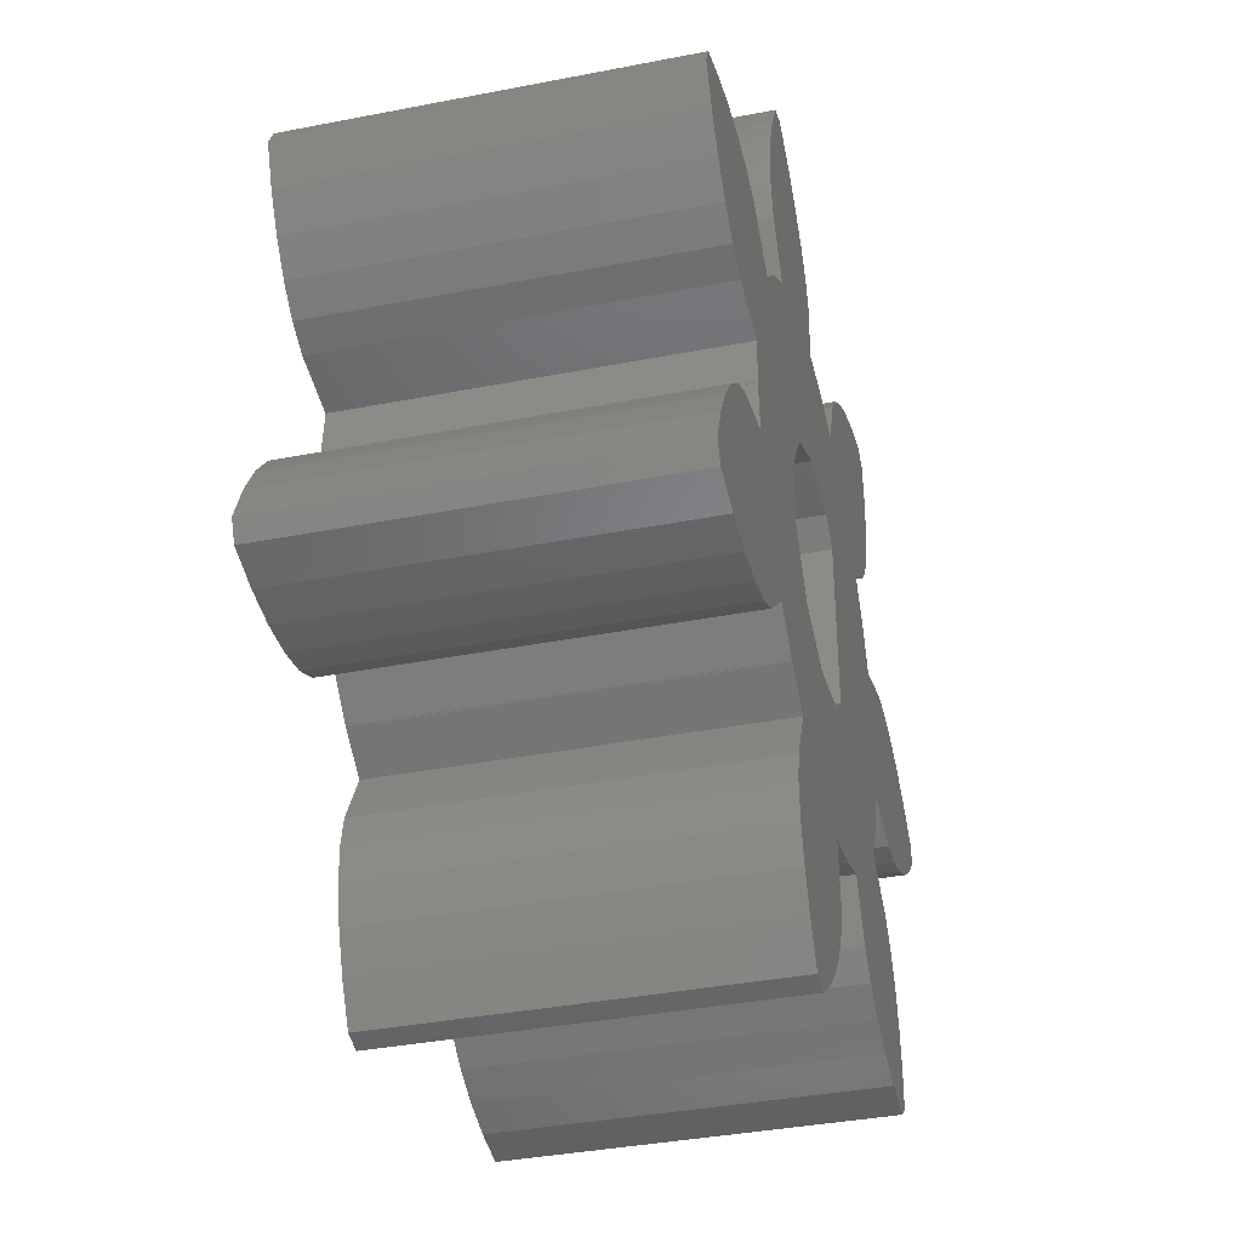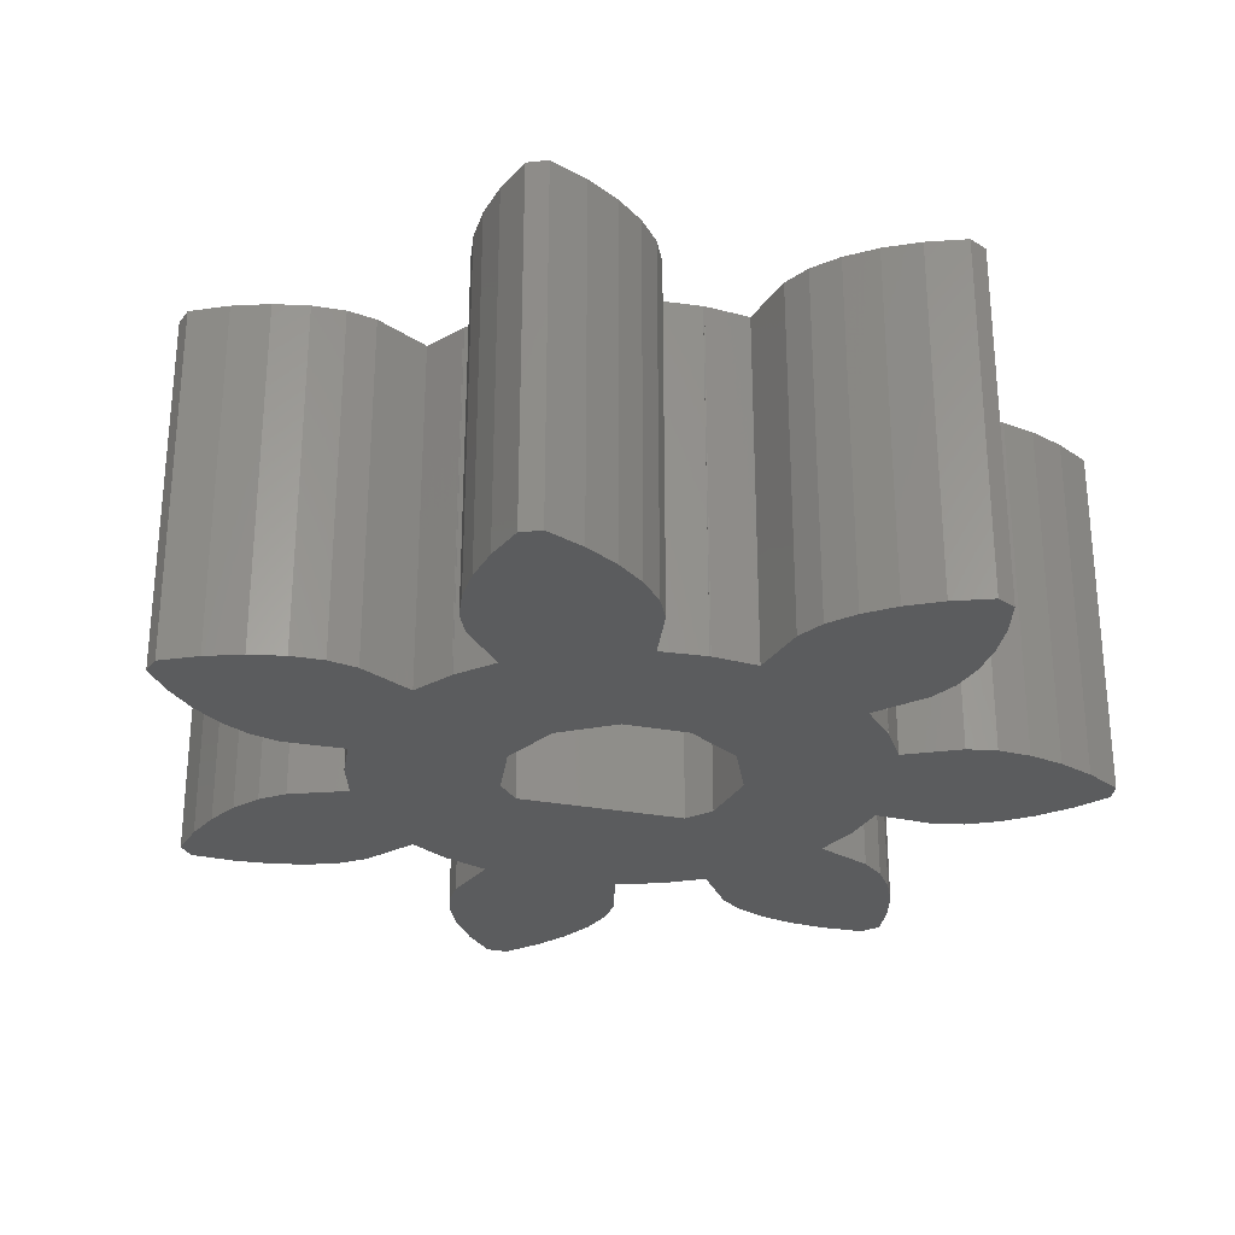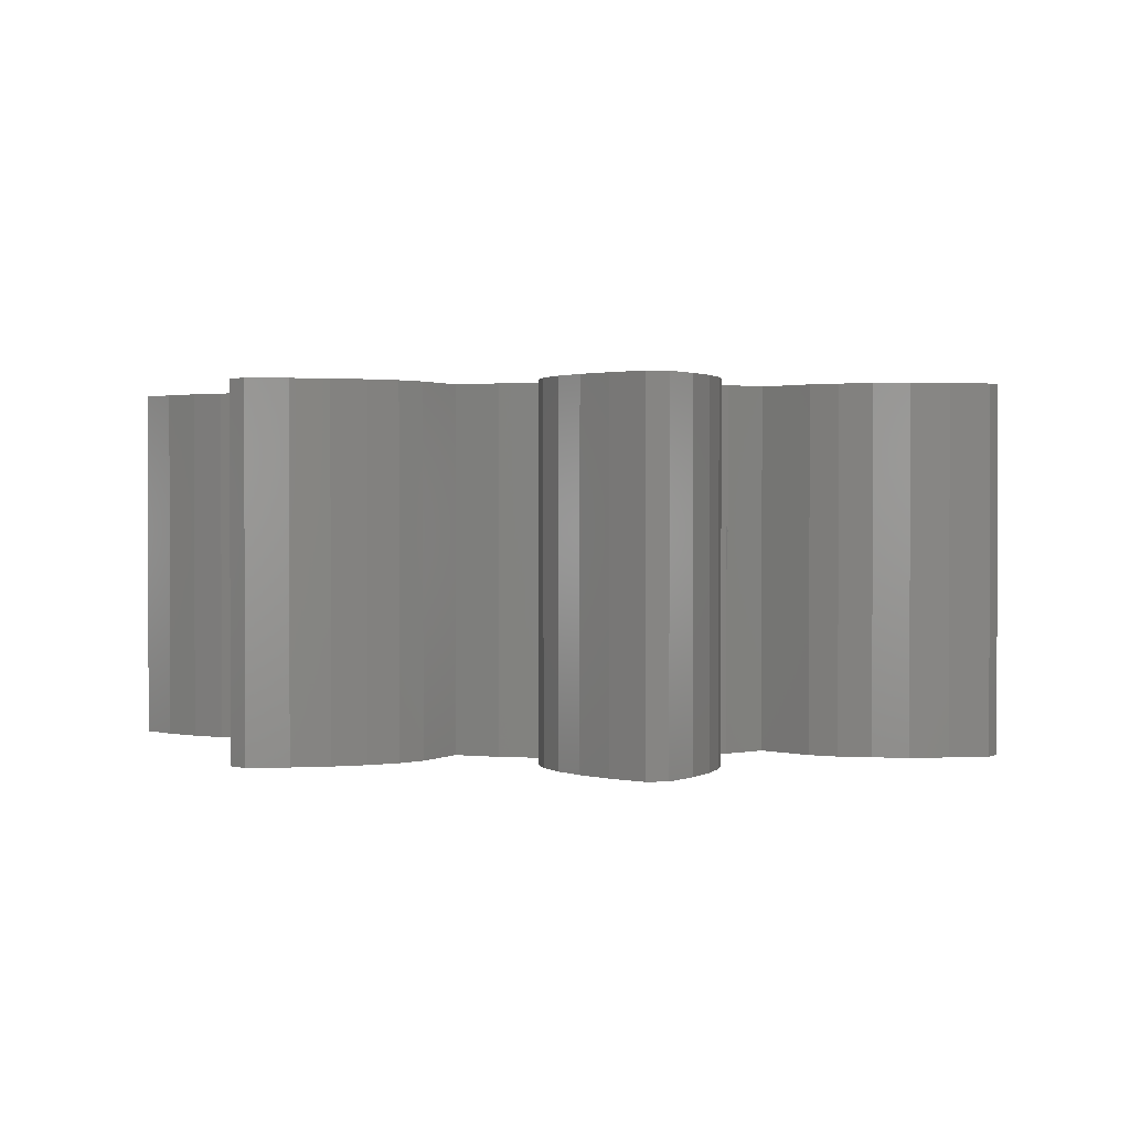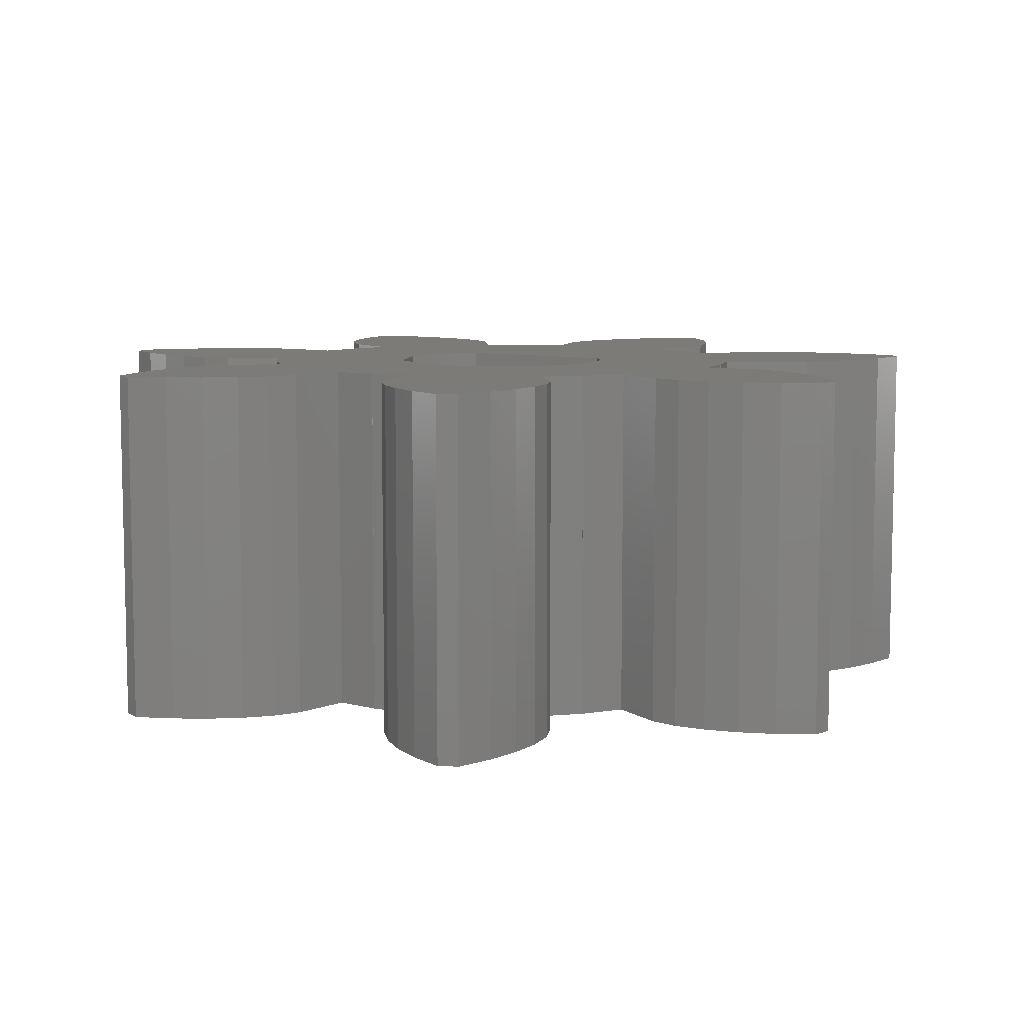
<metadata>
{"format":"stl","ext":"stl","renderer":"f3d","projection":"perspective","resolution":1024,"background":"white","views":[{"elev":-37.2,"azim":-75.9,"up":"+Y"},{"elev":-28.2,"azim":-106.1,"up":"+Z"},{"elev":1.3,"azim":133.9,"up":"+Z"},{"elev":8.1,"azim":-57.4,"up":"+Z"}]}
</metadata>
<code>
# stl→obj: 284 verts, 572 faces
v -124.1 -7.855 -5
v -119.5 -8.839 -5
v -119.7 -9.656 -5
v -118.3 -6.958 -5
v -118.3 -6.96 -5
v -118.3 -6.955 -5
v -113.2 -9.983 -5
v -111.6 -8.652 -5
v -111.6 -9.79 -5
v -111.7 -7.592 -5
v -112.1 -10.16 -5
v -114.2 -9.676 -5
v -111.9 -6.63 -5
v -115.1 -9.255 -5
v -112.3 -5.79 -5
v -115.9 -8.727 -5
v -113.5 -3.011 -5
v -113.5 -3.026 -5
v -113.5 -3.009 -5
v -108 -0.9001 -5
v -107.1 0.4536 -5
v -107.1 -0.1323 -5
v -108 1.2 -5
v -108.8 -1.506 -5
v -108.9 1.785 -5
v -109.7 -1.945 -5
v -109.8 2.2 -5
v -110.6 -2.202 -5
v -110.7 2.436 -5
v -111.4 -2.233 -5
v -111.5 2.446 -5
v -113.1 -1.806 -5
v -113.1 1.978 -5
v -118 -2.33 -5
v -113.5 -3.042 -5
v -113.5 -3.043 -5
v -118 2.33 -5
v -113.6 3.17 -5
v -113.6 3.202 -5
v -113.6 3.187 -5
v -113.6 3.204 -5
v -114.2 -4.148 -5
v -112.8 -5.127 -5
v -116.4 -8.09 -5
v -114.3 4.292 -5
v -116.6 8.177 -5
v -117.3 6.615 -5
v -117.1 -6.545 -5
v -115.3 9.374 -5
v -114.5 9.818 -5
v -116.1 8.828 -5
v -118.7 -2.911 -5
v -118.3 -6.963 -5
v -118.3 -6.966 -5
v -119.6 -7.151 -5
v -124.2 -8.681 -5
v -120.1 -10.47 -5
v -120.5 -3.167 -5
v -124.2 -9.596 -5
v -120.7 -11.25 -5
v -124 -10.56 -5
v -121.5 -11.99 -5
v -123.3 -6.355 -5
v -123.6 -11.55 -5
v -122.4 -12.66 -5
v -123 -12.54 -5
v -122.1 -2.418 -5
v -124.4 -5.641 -5
v -124.4 -5.663 -5
v -113.6 3.172 -5
v -113.4 10.15 -5
v -111.8 8.86 -5
v -111.9 7.798 -5
v -112.1 6.83 -5
v -111.9 9.996 -5
v -112.4 5.981 -5
v -112.9 5.306 -5
v -112.3 10.36 -5
v -118.7 2.911 -5
v -118.5 6.995 -5
v -118.5 7.002 -5
v -118.5 7 -5
v -118.5 7.005 -5
v -120.5 3.167 -5
v -119.7 8.849 -5
v -120.4 10.46 -5
v -119.9 9.661 -5
v -119.8 7.159 -5
v -123.5 6.27 -5
v -124.3 7.751 -5
v -124.5 8.572 -5
v -122.1 2.418 -5
v -125.5 4.634 -5
v -123.1 0.9015 -5
v -125.3 -4.769 -5
v -124.4 9.488 -5
v -123.8 11.46 -5
v -121.8 11.95 -5
v -124.2 10.46 -5
v -123.1 -0.9015 -5
v -124.4 -5.653 -5
v -124.4 -5.666 -5
v -127 -1.38 -5
v -124.5 5.552 -5
v -124.5 5.53 -5
v -124.5 5.542 -5
v -124.5 5.555 -5
v -127.2 -0.1071 -5
v -126.6 -5.895 -5
v -127.2 -0.07136 -5
v -127.1 1.204 -5
v -128.7 -1.705 -5
v -127.4 -6.251 -5
v -129.4 -2.097 -5
v -128.3 -6.423 -5
v -130.1 -2.711 -5
v -129.3 -6.439 -5
v -130.7 -3.491 -5
v -130.3 -6.298 -5
v -131.2 -4.417 -5
v -131.4 -5.999 -5
v -131.7 -5.474 -5
v -118.5 6.998 -5
v -127.2 -0.08926 -5
v -124.4 -5.644 -5
v -122.7 12.6 -5
v -123.3 12.46 -5
v -121 11.23 -5
v -124.5 5.532 -5
v -126.8 5.729 -5
v -128.7 1.488 -5
v -127.5 6.065 -5
v -129.5 1.861 -5
v -128.4 6.215 -5
v -130.2 2.458 -5
v -129.4 6.206 -5
v -130.8 3.223 -5
v -130.5 6.039 -5
v -131.4 4.136 -5
v -131.6 5.712 -5
v -131.8 5.181 -5
v -127.2 -0.07143 -5
v -124.3 7.751 5
v -119.7 8.849 5
v -119.9 9.661 5
v -118.5 6.998 5
v -118.5 7 5
v -118.5 6.995 5
v -113.4 10.15 5
v -111.8 8.86 5
v -111.9 9.996 5
v -111.9 7.798 5
v -112.3 10.36 5
v -114.5 9.818 5
v -112.1 6.83 5
v -115.3 9.374 5
v -112.4 5.981 5
v -116.1 8.828 5
v -113.6 3.172 5
v -113.6 3.187 5
v -113.6 3.17 5
v -107.1 0.4536 5
v -108 -0.9001 5
v -107.1 -0.1323 5
v -108 1.2 5
v -108.8 -1.506 5
v -108.9 1.785 5
v -109.7 -1.945 5
v -109.8 2.2 5
v -110.6 -2.202 5
v -110.7 2.436 5
v -111.4 -2.233 5
v -111.5 2.446 5
v -113.1 -1.806 5
v -113.1 1.978 5
v -118 2.33 5
v -118 -2.33 5
v -113.5 -3.009 5
v -113.5 -3.042 5
v -113.5 -3.026 5
v -113.5 -3.043 5
v -113.6 3.202 5
v -113.6 3.204 5
v -114.3 4.292 5
v -112.9 5.306 5
v -114.2 -4.148 5
v -116.6 8.177 5
v -117.1 -6.545 5
v -116.4 -8.09 5
v -117.3 6.615 5
v -115.1 -9.255 5
v -114.2 -9.676 5
v -115.9 -8.727 5
v -118.7 -2.911 5
v -118.3 -6.955 5
v -118.3 -6.963 5
v -118.3 -6.96 5
v -118.3 -6.966 5
v -119.6 -7.151 5
v -119.5 -8.839 5
v -120.1 -10.47 5
v -119.7 -9.656 5
v -120.5 -3.167 5
v -123.3 -6.355 5
v -124.1 -7.855 5
v -124.2 -8.681 5
v -122.1 -2.418 5
v -124.2 -9.596 5
v -125.3 -4.769 5
v -123.1 -0.9015 5
v -123.6 -11.55 5
v -121.5 -11.99 5
v -124 -10.56 5
v -122.4 -12.66 5
v -123 -12.54 5
v -120.7 -11.25 5
v -113.5 -3.011 5
v -113.2 -9.983 5
v -111.6 -8.652 5
v -111.7 -7.592 5
v -111.9 -6.63 5
v -111.6 -9.79 5
v -112.3 -5.79 5
v -112.8 -5.127 5
v -112.1 -10.16 5
v -118.7 2.911 5
v -118.5 7.002 5
v -118.5 7.005 5
v -120.5 3.167 5
v -119.8 7.159 5
v -124.5 8.572 5
v -120.4 10.46 5
v -124.4 9.488 5
v -121 11.23 5
v -124.2 10.46 5
v -121.8 11.95 5
v -123.5 6.27 5
v -123.8 11.46 5
v -122.7 12.6 5
v -122.1 2.418 5
v -127.2 -0.07136 5
v -123.1 0.9015 5
v -124.5 5.552 5
v -123.3 12.46 5
v -124.5 5.53 5
v -124.4 -5.663 5
v -124.4 -5.641 5
v -124.4 -5.653 5
v -124.4 -5.666 5
v -125.5 4.634 5
v -124.5 5.542 5
v -124.5 5.555 5
v -127.1 1.204 5
v -127 -1.38 5
v -126.8 5.729 5
v -126.6 -5.895 5
v -128.7 -1.705 5
v -127.4 -6.251 5
v -129.4 -2.097 5
v -128.3 -6.423 5
v -130.1 -2.711 5
v -129.3 -6.439 5
v -130.7 -3.491 5
v -130.3 -6.298 5
v -131.2 -4.417 5
v -131.4 -5.999 5
v -131.7 -5.474 5
v -118.3 -6.958 5
v -127.2 -0.07143 5
v -127.2 -0.08926 5
v -128.7 1.488 5
v -127.5 6.065 5
v -129.5 1.861 5
v -128.4 6.215 5
v -130.2 2.458 5
v -129.4 6.206 5
v -130.8 3.223 5
v -130.5 6.039 5
v -131.4 4.136 5
v -131.6 5.712 5
v -131.8 5.181 5
v -124.5 5.532 5
v -124.4 -5.644 5
v -127.2 -0.1071 5
f 1 2 3
f 4 5 6
f 7 8 9
f 8 7 10
f 7 9 11
f 12 10 7
f 10 12 13
f 14 13 12
f 13 14 15
f 16 15 14
f 17 18 19
f 20 21 22
f 20 23 21
f 24 23 20
f 24 25 23
f 26 25 24
f 26 27 25
f 28 27 26
f 28 29 27
f 30 29 28
f 30 31 29
f 32 31 30
f 32 33 31
f 34 32 19
f 35 19 18
f 35 18 36
f 19 35 34
f 37 32 34
f 33 37 38
f 39 38 37
f 40 39 41
f 34 35 42
f 32 37 33
f 15 16 43
f 38 39 40
f 44 43 16
f 39 37 45
f 43 44 42
f 46 45 47
f 42 44 48
f 45 49 50
f 42 48 34
f 51 45 46
f 47 45 37
f 52 48 6
f 53 6 5
f 53 5 54
f 6 53 52
f 48 52 34
f 55 52 53
f 56 3 57
f 55 58 52
f 2 1 55
f 59 57 60
f 61 60 62
f 55 63 58
f 64 62 65
f 64 65 66
f 58 63 67
f 68 67 69
f 69 67 63
f 62 64 61
f 60 61 59
f 57 59 56
f 55 1 63
f 3 56 1
f 70 38 40
f 71 72 73
f 50 73 74
f 72 71 75
f 50 74 76
f 50 76 77
f 75 71 78
f 50 77 45
f 73 50 71
f 45 51 49
f 79 47 37
f 47 79 80
f 81 80 79
f 82 81 83
f 80 81 82
f 84 81 79
f 85 86 87
f 81 84 88
f 89 88 84
f 90 88 89
f 91 85 90
f 89 84 92
f 85 91 86
f 93 92 94
f 95 67 68
f 96 86 91
f 97 98 99
f 67 95 100
f 101 69 102
f 68 69 101
f 103 100 95
f 92 104 89
f 92 105 104
f 104 106 107
f 104 105 106
f 108 100 103
f 92 93 105
f 103 95 109
f 110 100 108
f 94 111 93
f 112 109 113
f 114 113 115
f 109 112 103
f 116 115 117
f 113 114 112
f 115 116 114
f 118 117 119
f 117 118 116
f 119 120 118
f 121 120 119
f 120 121 122
f 123 80 82
f 100 110 94
f 94 110 111
f 108 124 110
f 124 108 108
f 101 125 68
f 90 85 88
f 126 97 127
f 98 97 126
f 86 96 128
f 128 99 98
f 99 128 96
f 106 105 129
f 93 111 130
f 131 130 111
f 130 131 132
f 133 132 131
f 132 133 134
f 135 134 133
f 134 135 136
f 137 136 135
f 136 137 138
f 139 138 137
f 139 140 138
f 140 139 141
f 110 124 142
f 143 144 145
f 146 147 148
f 149 150 151
f 150 149 152
f 149 151 153
f 154 152 149
f 152 154 155
f 156 155 154
f 155 156 157
f 158 157 156
f 159 160 161
f 162 163 164
f 165 163 162
f 165 166 163
f 167 166 165
f 167 168 166
f 169 168 167
f 169 170 168
f 171 170 169
f 171 172 170
f 173 172 171
f 173 174 172
f 175 174 173
f 176 174 175
f 174 177 178
f 179 178 177
f 180 179 181
f 176 175 161
f 182 161 160
f 182 160 183
f 161 182 176
f 174 176 177
f 176 182 184
f 178 179 180
f 157 158 185
f 179 177 186
f 187 185 158
f 188 186 177
f 185 187 184
f 189 186 188
f 184 187 190
f 186 191 192
f 184 190 176
f 193 186 189
f 186 193 191
f 194 188 177
f 188 194 195
f 196 195 194
f 197 196 198
f 195 196 197
f 194 199 196
f 200 201 202
f 203 199 194
f 204 199 203
f 205 199 204
f 206 200 205
f 204 203 207
f 200 206 201
f 208 201 206
f 209 207 210
f 211 212 213
f 214 211 215
f 212 211 214
f 201 208 216
f 216 213 212
f 213 216 208
f 217 178 180
f 218 219 220
f 192 220 221
f 219 218 222
f 192 221 223
f 192 223 224
f 222 218 225
f 192 224 186
f 220 192 218
f 226 190 148
f 227 148 147
f 227 147 228
f 148 227 226
f 190 226 176
f 229 227 230
f 231 145 232
f 227 229 226
f 144 143 230
f 233 232 234
f 235 234 236
f 230 237 229
f 238 236 239
f 229 237 240
f 241 210 242
f 243 240 237
f 238 239 244
f 245 240 243
f 207 246 204
f 207 247 246
f 246 248 249
f 246 247 248
f 250 240 245
f 251 243 252
f 245 243 251
f 240 250 242
f 207 209 247
f 253 242 250
f 210 254 209
f 253 250 255
f 209 254 256
f 257 256 254
f 256 257 258
f 259 258 257
f 258 259 260
f 261 260 259
f 260 261 262
f 263 262 261
f 262 263 264
f 265 264 263
f 265 266 264
f 266 265 267
f 268 195 197
f 205 200 199
f 241 269 270
f 241 242 253
f 271 255 272
f 273 272 274
f 255 271 253
f 275 274 276
f 272 273 271
f 274 275 273
f 277 276 278
f 276 277 275
f 278 279 277
f 280 279 278
f 279 280 281
f 251 282 245
f 236 238 235
f 234 235 233
f 232 233 231
f 230 143 237
f 145 231 143
f 248 247 283
f 210 284 254
f 210 241 284
f 270 284 241
f 284 270 284
f 107 251 252
f 251 107 106
f 105 250 245
f 250 105 93
f 93 255 250
f 255 93 130
f 130 272 255
f 272 130 132
f 132 274 272
f 274 132 134
f 134 276 274
f 276 134 136
f 136 278 276
f 278 136 138
f 138 280 278
f 280 138 140
f 141 280 140
f 280 141 281
f 139 281 141
f 281 139 279
f 137 279 139
f 279 137 277
f 135 277 137
f 277 135 275
f 135 273 275
f 273 135 133
f 133 271 273
f 271 133 131
f 131 253 271
f 253 131 111
f 110 253 111
f 253 110 241
f 108 270 124
f 270 108 284
f 108 284 284
f 284 108 108
f 243 107 252
f 107 243 104
f 124 269 142
f 269 124 270
f 103 284 108
f 284 103 254
f 103 257 254
f 257 103 112
f 112 259 257
f 259 112 114
f 114 261 259
f 261 114 116
f 118 261 116
f 261 118 263
f 120 263 118
f 263 120 265
f 122 265 120
f 265 122 267
f 121 267 122
f 267 121 266
f 121 264 266
f 264 121 119
f 119 262 264
f 262 119 117
f 117 260 262
f 260 117 115
f 115 258 260
f 258 115 113
f 113 256 258
f 256 113 109
f 109 209 256
f 209 109 95
f 95 247 209
f 247 95 68
f 101 249 248
f 249 101 102
f 249 69 246
f 69 249 102
f 110 269 241
f 269 110 142
f 125 248 283
f 248 125 101
f 69 204 246
f 204 69 63
f 1 204 63
f 204 1 205
f 56 205 1
f 205 56 206
f 59 206 56
f 206 59 208
f 61 208 59
f 208 61 213
f 64 213 61
f 213 64 211
f 66 211 64
f 211 66 215
f 66 214 215
f 214 66 65
f 65 212 214
f 212 65 62
f 62 216 212
f 216 62 60
f 216 57 201
f 57 216 60
f 201 3 202
f 3 201 57
f 202 2 200
f 2 202 3
f 200 55 199
f 55 200 2
f 55 196 199
f 196 55 53
f 5 268 197
f 268 5 4
f 268 6 195
f 6 268 4
f 125 247 68
f 247 125 283
f 54 197 198
f 197 54 5
f 6 188 195
f 188 6 48
f 44 188 48
f 188 44 189
f 16 189 44
f 189 16 193
f 16 191 193
f 191 16 14
f 14 192 191
f 192 14 12
f 12 218 192
f 218 12 7
f 7 225 218
f 225 7 11
f 11 222 225
f 222 11 9
f 222 8 219
f 8 222 9
f 219 10 220
f 10 219 8
f 220 13 221
f 13 220 10
f 221 15 223
f 15 221 13
f 223 43 224
f 43 223 15
f 43 186 224
f 186 43 42
f 186 35 179
f 35 186 42
f 180 17 217
f 17 180 18
f 17 178 217
f 178 17 19
f 54 196 53
f 196 54 198
f 181 18 180
f 18 181 36
f 178 32 174
f 32 178 19
f 32 172 174
f 172 32 30
f 30 170 172
f 170 30 28
f 28 168 170
f 168 28 26
f 26 166 168
f 166 26 24
f 24 163 166
f 163 24 20
f 20 164 163
f 164 20 22
f 164 21 162
f 21 164 22
f 21 165 162
f 165 21 23
f 23 167 165
f 167 23 25
f 25 169 167
f 169 25 27
f 27 171 169
f 171 27 29
f 29 173 171
f 173 29 31
f 31 175 173
f 175 31 33
f 175 38 161
f 38 175 33
f 160 41 183
f 41 160 40
f 41 182 183
f 182 41 39
f 35 181 179
f 181 35 36
f 159 40 160
f 40 159 70
f 182 45 184
f 45 182 39
f 45 185 184
f 185 45 77
f 185 76 157
f 76 185 77
f 157 74 155
f 74 157 76
f 155 73 152
f 73 155 74
f 152 72 150
f 72 152 73
f 150 75 151
f 75 150 72
f 75 153 151
f 153 75 78
f 78 149 153
f 149 78 71
f 71 154 149
f 154 71 50
f 50 156 154
f 156 50 49
f 49 158 156
f 158 49 51
f 46 158 51
f 158 46 187
f 47 187 46
f 187 47 190
f 47 148 190
f 148 47 80
f 82 228 147
f 228 82 83
f 81 228 83
f 228 81 227
f 38 159 161
f 159 38 70
f 123 147 146
f 147 123 82
f 81 230 227
f 230 81 88
f 230 85 144
f 85 230 88
f 144 87 145
f 87 144 85
f 145 86 232
f 86 145 87
f 232 128 234
f 128 232 86
f 128 236 234
f 236 128 98
f 98 239 236
f 239 98 126
f 126 244 239
f 244 126 127
f 97 244 127
f 244 97 238
f 99 238 97
f 238 99 235
f 96 235 99
f 235 96 233
f 91 233 96
f 233 91 231
f 90 231 91
f 231 90 143
f 89 143 90
f 143 89 237
f 89 243 237
f 243 89 104
f 106 282 251
f 282 106 129
f 105 282 129
f 282 105 245
f 148 123 146
f 123 148 80
f 210 94 242
f 94 210 100
f 52 203 194
f 203 52 58
f 84 226 229
f 226 84 79
f 79 176 226
f 176 79 37
f 242 92 240
f 92 242 94
f 92 229 240
f 229 92 84
f 34 194 177
f 194 34 52
f 58 207 203
f 207 58 67
f 207 100 210
f 100 207 67
f 34 176 37
f 176 34 177

</code>
